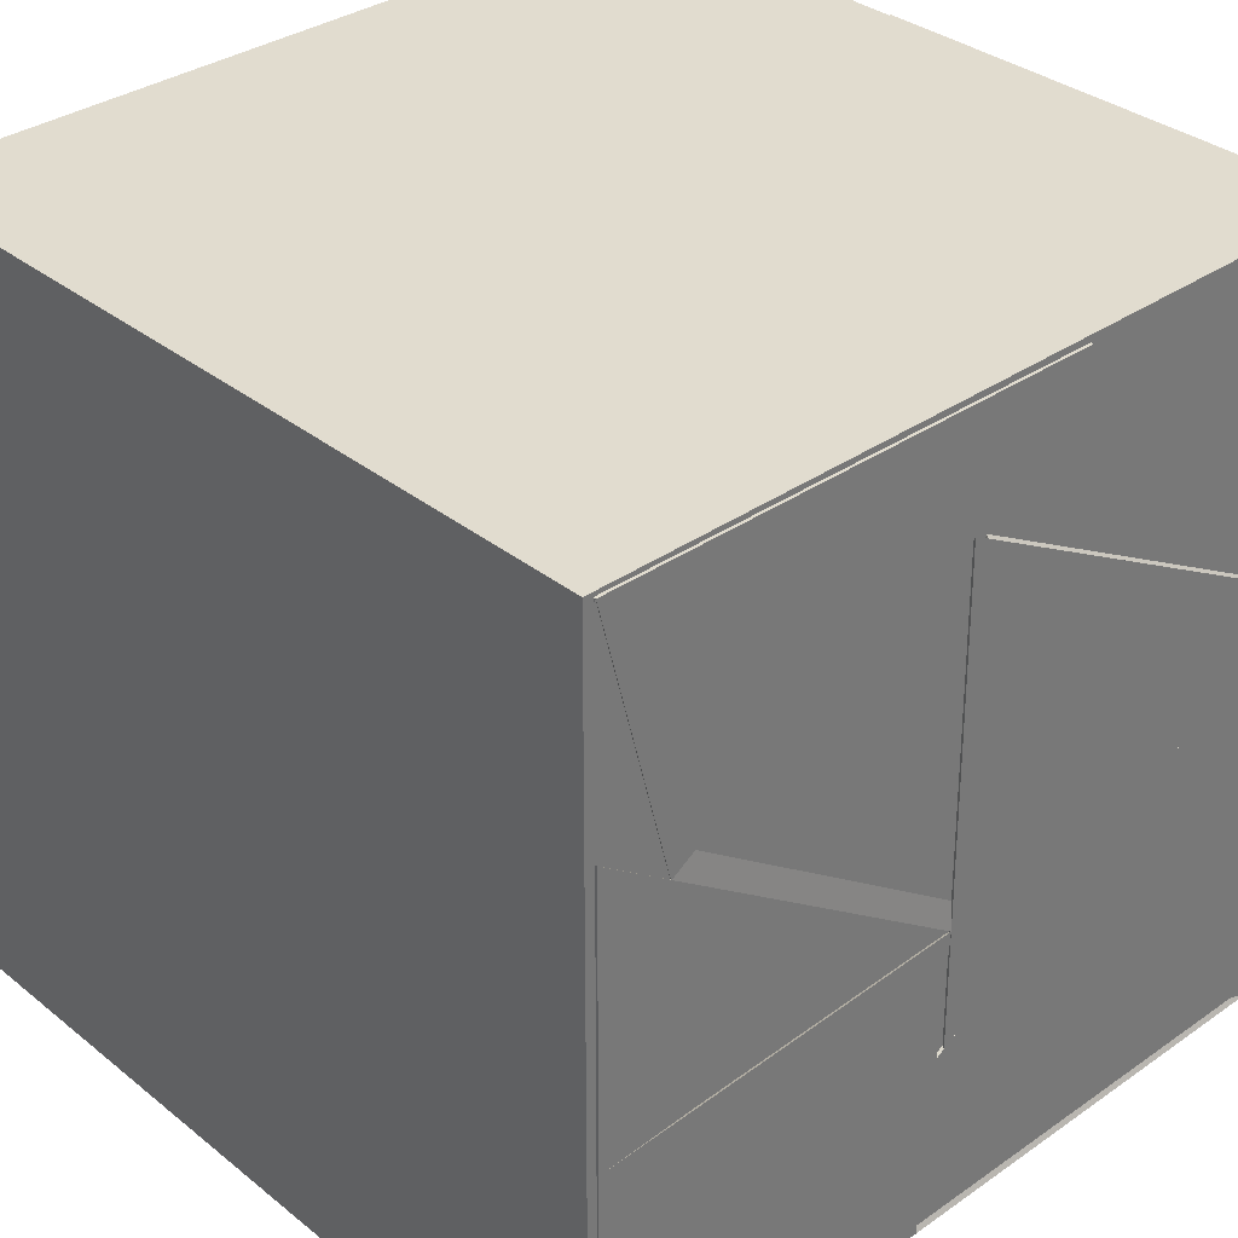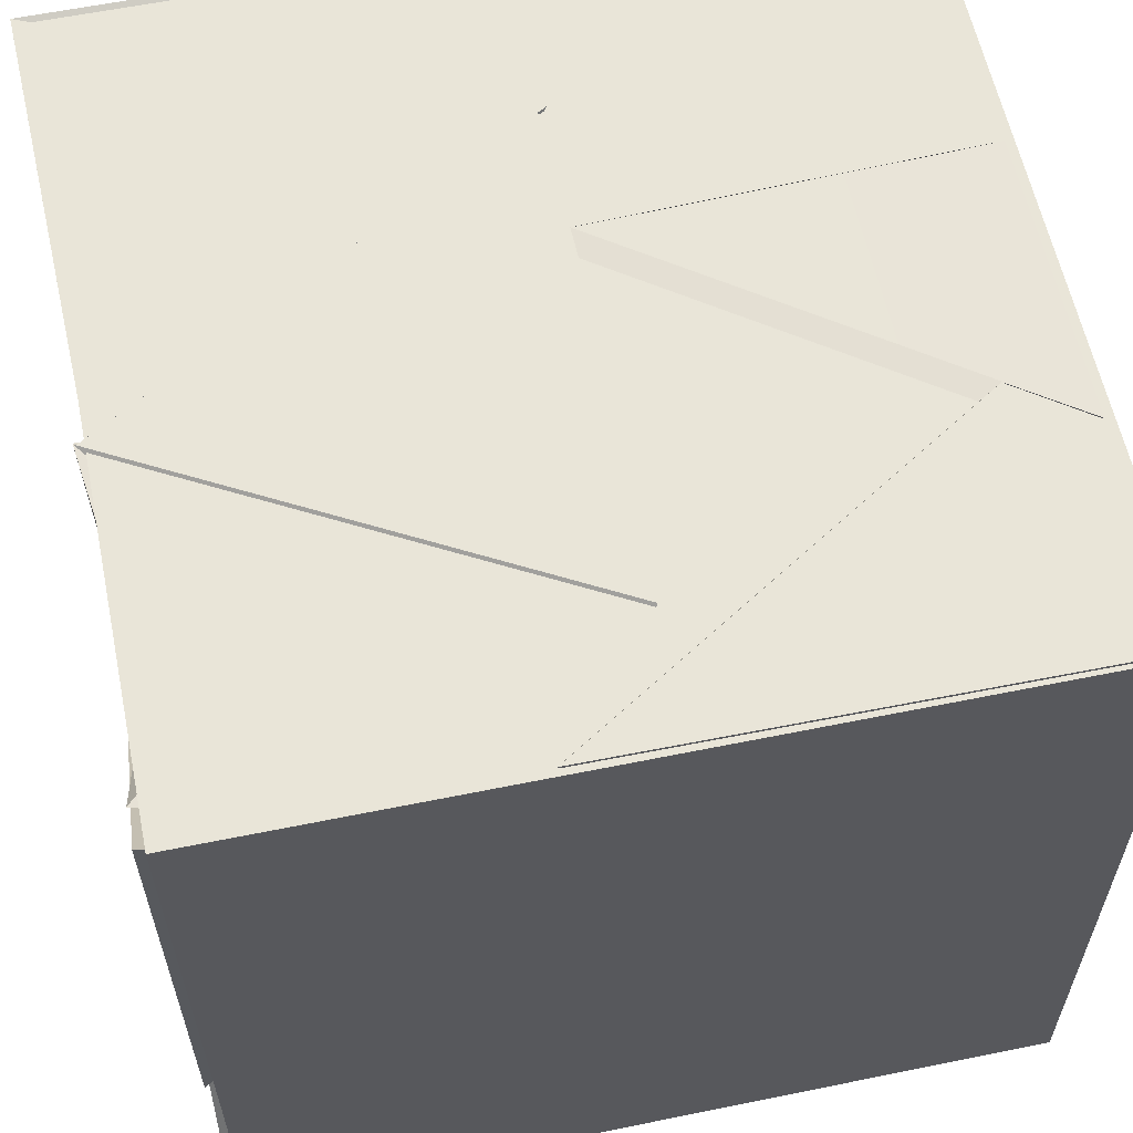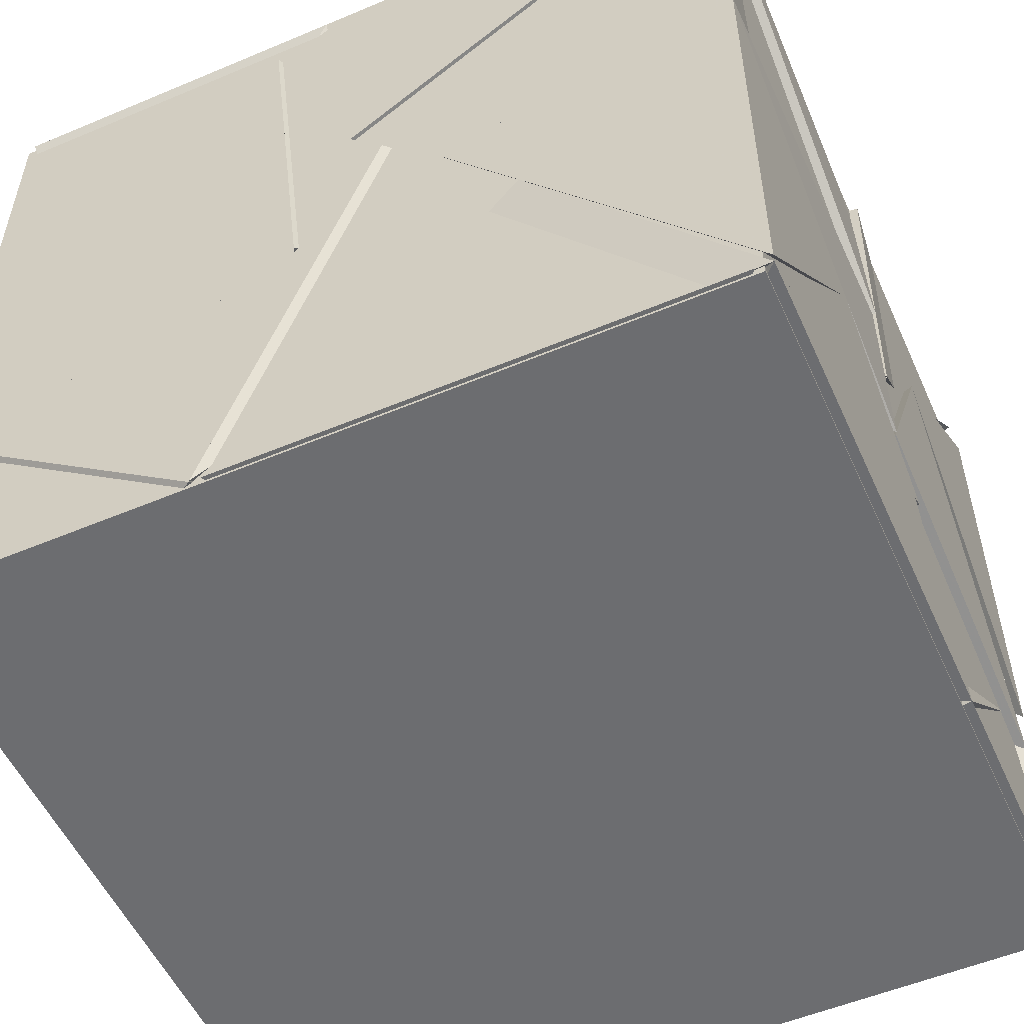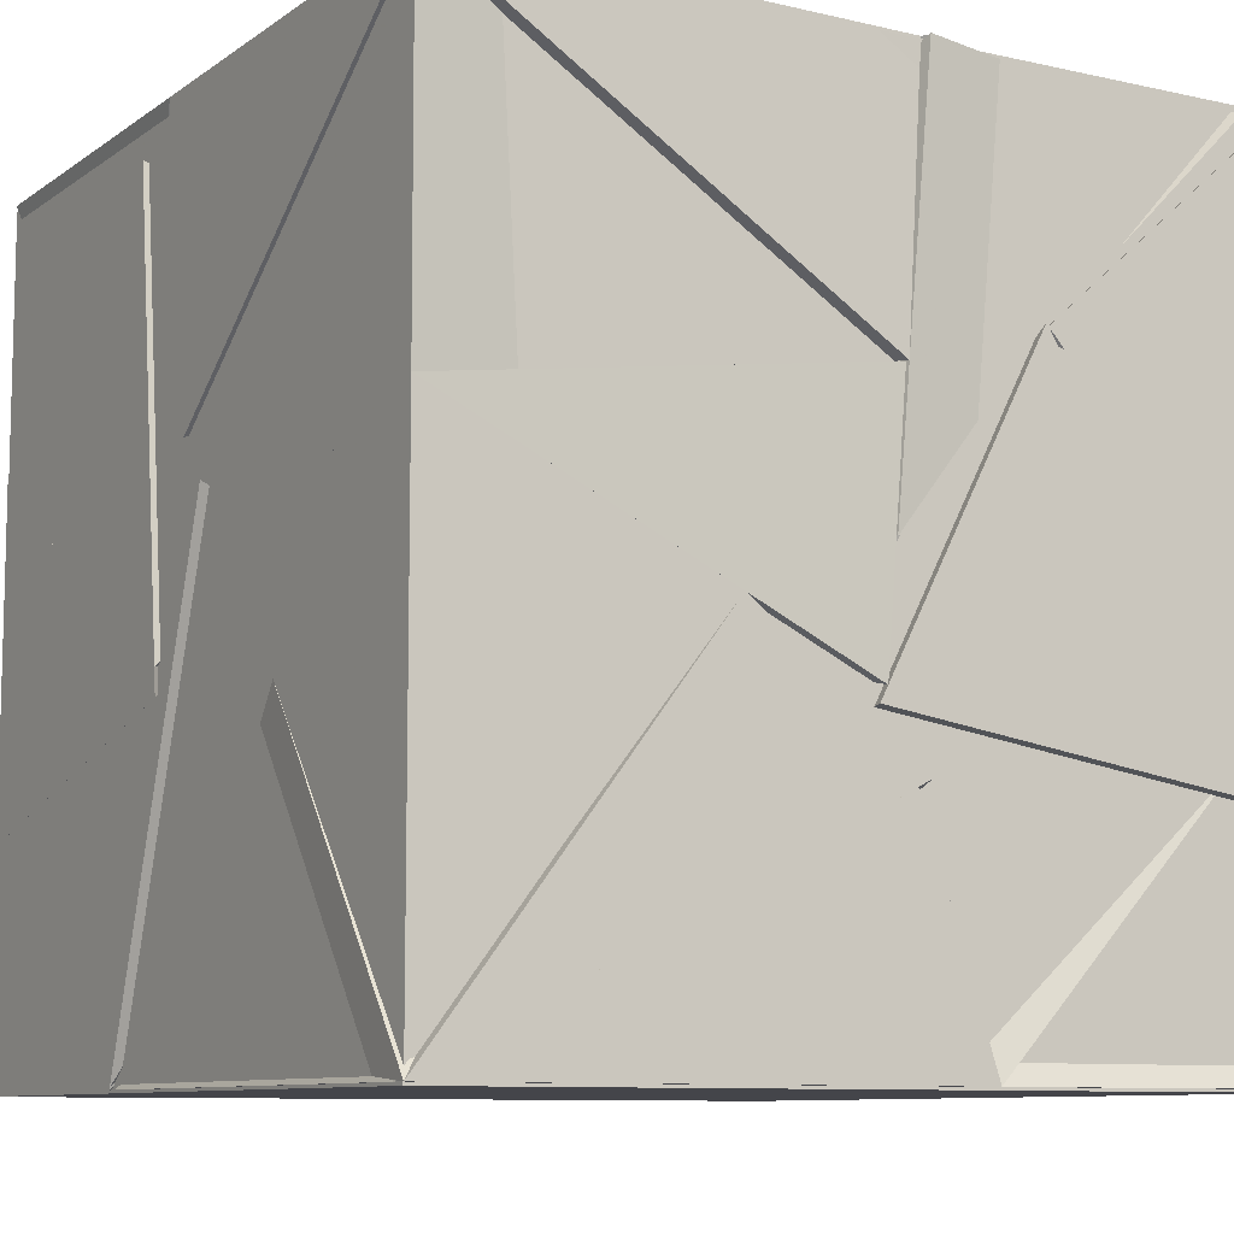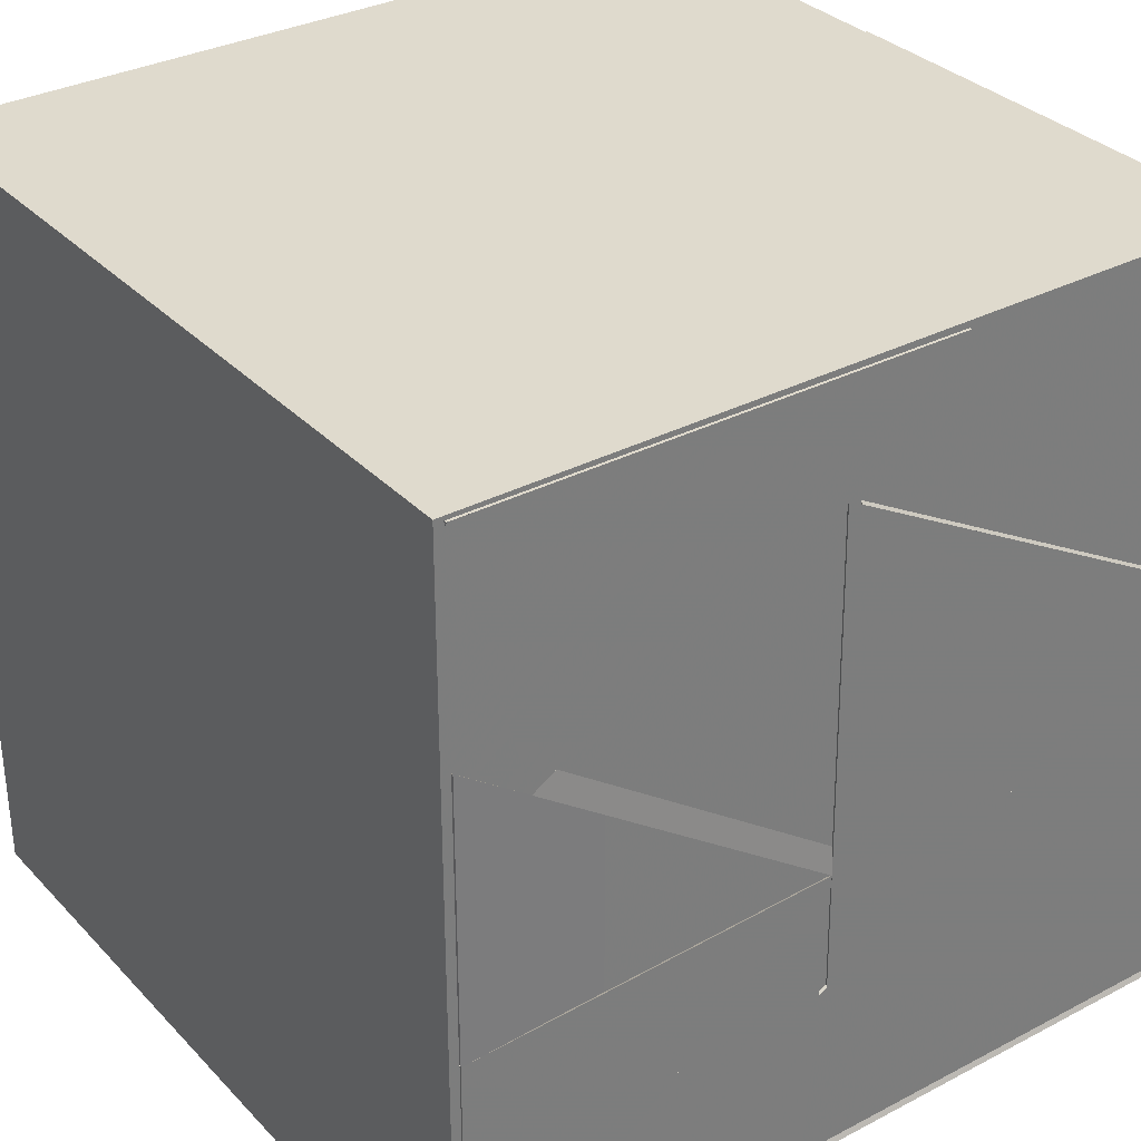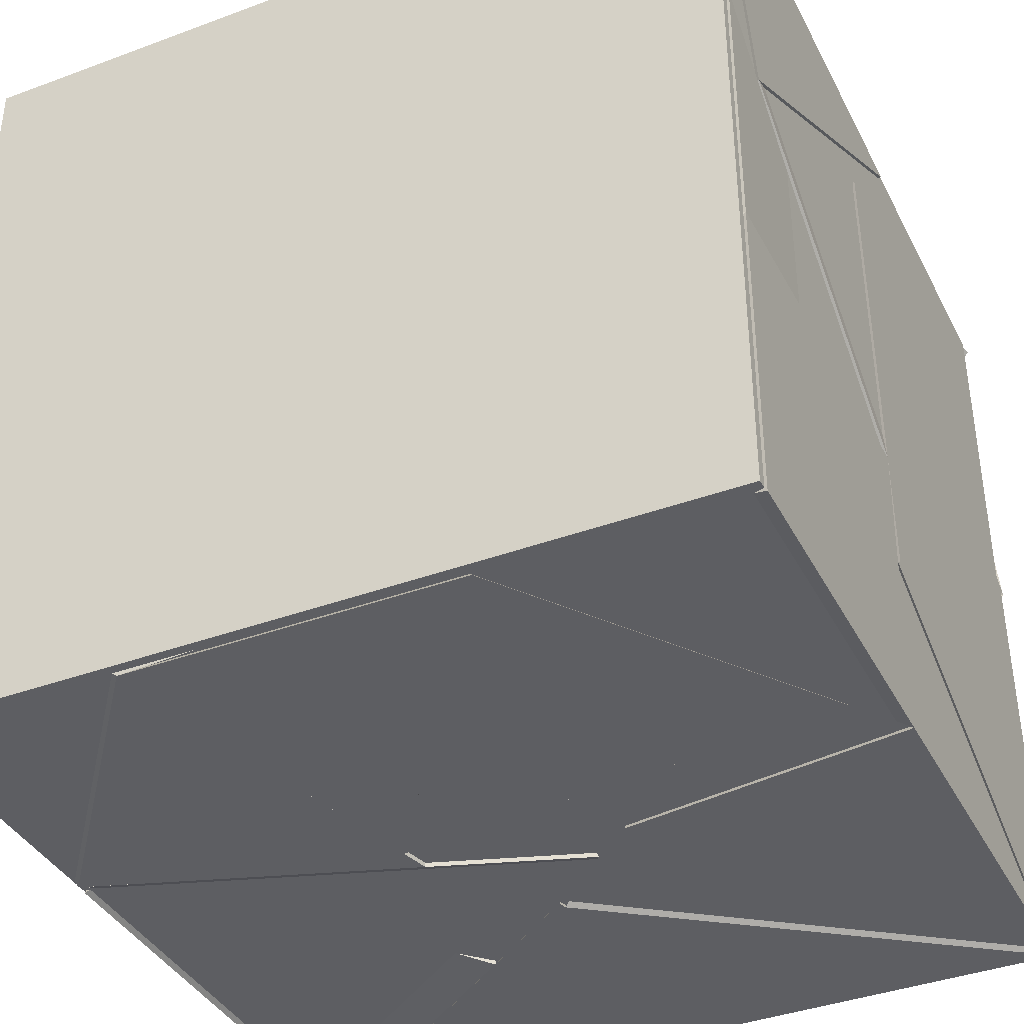
<metadata>
{"format":"obj","ext":"obj","renderer":"f3d","projection":"perspective","resolution":1024,"background":"white","views":[{"elev":34.2,"azim":-43.1,"up":"+Y"},{"elev":59.7,"azim":168.2,"up":"+Z"},{"elev":-54.0,"azim":24.1,"up":"+Z"},{"elev":-9.2,"azim":59.4,"up":"+Z"},{"elev":32.8,"azim":-35.9,"up":"+Y"},{"elev":-38.7,"azim":-65.0,"up":"+Y"}]}
</metadata>
<code>
v 19.78 21.06 18.94
v 20.61 21.06 19.83
v 21.06 21.06 18.94
v 19.95 20.44 18.94
v 18.94 20.11 19.97
v 18.94 19.25 20.28
v 18.94 19.74 21.06
v 19.8 19.82 20.9
v 20.15 19.82 18.94
v 21.02 18.94 18.94
v 19.72 18.94 18.94
v 20.04 19.54 19.56
v 19.69 18.94 18.94
v 19.96 18.94 19.77
v 19.82 19.84 19.82
v 18.94 18.94 19.51
v 18.94 21.06 19.93
v 19.68 20.38 19.23
v 19.47 20.07 20.25
v 18.94 20.04 19.72
v 19.57 20.24 20.28
v 20.22 21.05 21.06
v 19.12 20.36 21.06
v 18.94 21.06 21.06
v 18.94 18.94 21.06
v 19.93 19.78 21.06
v 19.15 19.23 20.17
v 19.12 20.36 21.06
v 19.22 20.01 20.27
v 19.95 20.83 20.97
v 19.65 21.06 20.23
v 19.55 20.32 19.65
v 18.94 20.22 18.94
v 19.78 20.46 19.17
v 18.94 20.02 19.71
v 18.94 21.06 18.94
v 19.2 19.53 19.2
v 19.75 19.01 19.03
v 20.18 19.9 18.96
v 20.2 19.83 19.94
v 19.82 19.82 19.8
v 18.94 19.4 18.94
v 20.01 18.94 20.29
v 19.89 18.94 21.06
v 21.06 18.94 21.06
v 20.35 19.72 20.68
v 20.29 21.06 20.73
v 20.9 21.06 19.96
v 19.95 20.19 20.08
v 19.79 21.06 20.02
v 18.94 19.15 20.32
v 19.68 19.92 19.77
v 18.94 20.1 19.97
v 19.7 20.13 20.69
v 20.26 20.21 19.72
v 20.28 21.05 20.73
v 20.83 21.06 20.04
v 21.06 20.4 20.49
v 20.2 19.37 20.38
v 21.06 18.94 21.06
v 21.03 20.11 21.06
v 21.06 20.05 20.37
v 21.06 19.65 19.87
v 21.06 20.1 19.54
v 21.06 18.94 18.94
v 19.97 19.38 19.5
v 20.81 19.9 19.64
v 21.06 20.24 18.94
v 19.95 20.43 18.94
v 21.04 20.83 19.54
v 20.48 18.94 19.72
v 19.77 19.03 19.04
v 20.54 19.67 19.88
v 20.78 20.09 20.1
v 19.57 19.78 19.75
v 20.12 19.21 20.07
v 19.69 20.09 20.54
v 20.37 19.91 20.53
v 19.91 19.44 21.06
v 21.06 18.94 21.06
v 21.06 20.09 19.53
v 20.12 19.49 19.5
v 20.24 19.73 18.94
v 19.83 20.48 19.18
v 19.24 19.35 18.94
v 20.37 19.98 18.94
v 19.85 20.24 19.66
v 19.76 20.51 18.94
v 19.67 21.06 20.03
v 20.67 21.06 19.89
v 19.56 20.41 19.72
v 21.04 20.07 20.09
v 20.28 20.97 20.64
v 20.27 19.99 20.69
v 20.26 20.24 19.76
v 19.23 19.34 18.94
v 19.77 20.51 18.94
v 18.94 20 19.81
v 20.18 19.45 20.61
v 19.57 19.78 19.76
v 19.13 19.22 20.17
v 19.73 20.19 20.8
v 19.58 20.26 20.28
v 18.94 21.06 19.93
v 18.94 20.49 20.78
v 20.05 21.06 20.39
v 20.95 20.01 20.34
v 20.29 18.94 20.01
v 20.07 19.26 20.39
v 20.48 19.62 20.72
v 20.02 19.21 20.1
v 19.81 20.11 20.5
v 21.01 20.06 20
v 20.05 21.06 20.39
v 21.06 20.96 21.05
v 20.25 20.94 20.66
v 21 20.07 20.12
v 21.06 20.05 19.52
v 20.12 19.84 18.94
v 21.06 20.39 20.49
v 21.06 19.96 19.67
v 20.26 20.04 19.52
v 21.06 20.97 19.53
v 21.06 18.94 20.21
v 20.95 20.01 20.34
v 20.19 21.06 20.66
v 20.27 19.99 20.54
v 19.53 20.14 20.59
v 19.69 20.48 19.72
v 21.06 20.11 21.06
v 20.18 19.87 20.65
v 21.06 20.01 20.01
v 20.97 20.85 21.01
v 21.06 18.94 18.97
v 20.27 18.94 20
v 19.96 20.01 20.21
v 20.62 21.06 19.8
v 20.35 19.94 19.19
v 19.99 20.31 18.94
v 18.94 20.42 20.9
v 19.56 20.22 20.37
v 18.94 20.02 19.71
v 18.94 20 19.81
v 19.23 19.35 18.94
v 19.43 19.61 19.89
v 19.74 18.94 20.96
v 20.31 19.57 20.55
v 19.88 18.94 19.82
v 20.2 20.22 19.87
v 20.2 19.37 20.06
v 20.35 19.78 19.02
v 21.06 20.02 20.01
v 19.65 19.9 19.78
v 18.94 18.98 20.38
v 19.74 19.78 19.73
v 20.06 21.06 20.4
v 19.57 20.29 19.64
v 19.95 20.74 21.06
v 19.92 19.76 20.53
v 20.22 21.03 20.65
v 21.06 20.12 21.06
v 20.08 19.27 19.99
v 21.06 19.98 19.71
v 21.05 20.05 20.37
v 19.6 20.46 19.68
v 19.99 20.31 18.94
v 20.61 21.04 19.82
v 19.96 20.01 20.21
v 19.89 18.94 19.75
v 18.94 18.94 20.39
v 19.56 19.79 19.75
v 19.8 19.84 19.75
v 19.69 18.94 18.94
v 20.1 18.94 20.18
v 20.59 19.16 19.86
v 21.06 21.06 19.37
v 20.61 21.06 19.82
v 19.57 20.44 19.68
v 20 20.33 18.96
v 20.63 21.06 19.85
v 21.06 20.4 20.48
v 21.06 21.06 19.76
v 20.24 21.05 20.77
v 21.06 21.06 21.06
v 18.94 20.49 21.06
v 19.07 20.06 20.11
v 19.93 19.77 21.04
v 21.05 20.12 21.06
v 19.94 19.45 21.06
v 19.92 20.76 21.06
v 20.12 19.74 20.58
v 20.23 19.46 20.63
v 19.74 20.2 20.81
v 19.15 19.23 20.17
v 19.19 19.53 19.2
v 19.64 20.35 19.94
v 20.04 19.97 20.08
v 20.39 19.97 18.94
v 19.95 20.44 18.94
v 20.66 21.06 19.72
v 18.91 18.95 18.93
v 18.91 18.95 21.05
v 18.91 21.07 21.05
v 18.91 21.07 18.93
v 21.04 18.95 18.93
v 21.04 21.07 18.93
v 21.04 21.07 21.05
v 21.04 18.95 21.05
f 1 2 3
f 1 4 2
f 1 3 4
f 2 4 3
f 5 6 7
f 5 8 6
f 5 7 8
f 6 8 7
f 9 10 11
f 9 12 10
f 9 11 12
f 10 12 11
f 13 14 15
f 13 16 14
f 13 15 16
f 14 16 15
f 17 18 19
f 17 20 18
f 17 19 20
f 18 20 19
f 21 22 23
f 21 24 22
f 21 23 24
f 22 24 23
f 25 26 7
f 25 27 26
f 25 7 27
f 26 27 7
f 28 29 30
f 28 26 29
f 28 30 26
f 29 26 30
f 17 1 31
f 17 32 1
f 17 31 32
f 1 32 31
f 33 17 34
f 33 35 17
f 33 34 35
f 17 35 34
f 17 1 33
f 17 36 1
f 17 33 36
f 1 36 33
f 37 38 39
f 37 40 38
f 37 39 40
f 38 40 39
f 41 42 13
f 41 16 42
f 41 13 16
f 42 16 13
f 43 44 45
f 43 46 44
f 43 45 46
f 44 46 45
f 47 48 49
f 47 50 48
f 47 49 50
f 48 50 49
f 51 52 53
f 51 54 52
f 51 53 54
f 52 54 53
f 55 56 57
f 55 58 56
f 55 57 58
f 56 58 57
f 59 60 61
f 59 62 60
f 59 61 62
f 60 62 61
f 63 64 65
f 63 66 64
f 63 65 66
f 64 66 65
f 67 68 69
f 67 70 68
f 67 69 70
f 68 70 69
f 71 72 65
f 71 73 72
f 71 65 73
f 72 73 65
f 74 75 76
f 74 77 75
f 74 76 77
f 75 77 76
f 78 79 61
f 78 80 79
f 78 61 80
f 79 80 61
f 81 82 83
f 81 65 82
f 81 83 65
f 82 65 83
f 17 1 84
f 17 33 1
f 17 84 33
f 1 33 84
f 85 86 87
f 85 88 86
f 85 87 88
f 86 88 87
f 89 1 90
f 89 91 1
f 89 90 91
f 1 91 90
f 92 93 94
f 92 95 93
f 92 94 95
f 93 95 94
f 96 97 33
f 96 98 97
f 96 33 98
f 97 98 33
f 99 100 101
f 99 102 100
f 99 101 102
f 100 102 101
f 103 104 105
f 103 106 104
f 103 105 106
f 104 106 105
f 107 108 45
f 107 109 108
f 107 45 109
f 108 109 45
f 110 111 112
f 110 113 111
f 110 112 113
f 111 113 112
f 105 114 24
f 105 104 114
f 105 24 104
f 114 104 24
f 115 94 116
f 115 117 94
f 115 116 117
f 94 117 116
f 65 118 68
f 65 119 118
f 65 68 119
f 118 119 68
f 120 121 122
f 120 123 121
f 120 122 123
f 121 123 122
f 124 108 125
f 124 45 108
f 124 125 45
f 108 45 125
f 27 26 44
f 27 25 26
f 27 44 25
f 26 25 44
f 126 127 128
f 126 129 127
f 126 128 129
f 127 129 128
f 130 131 132
f 130 133 131
f 130 132 133
f 131 133 132
f 134 135 63
f 134 124 135
f 134 63 124
f 135 124 63
f 136 137 138
f 136 139 137
f 136 138 139
f 137 139 138
f 140 141 17
f 140 142 141
f 140 17 142
f 141 142 17
f 87 143 88
f 87 144 143
f 87 88 144
f 143 144 88
f 145 146 147
f 145 148 146
f 145 147 148
f 146 148 147
f 149 150 151
f 149 152 150
f 149 151 152
f 150 152 151
f 5 16 153
f 5 154 16
f 5 153 154
f 16 154 153
f 155 5 42
f 155 16 5
f 155 42 16
f 5 16 42
f 17 156 19
f 17 157 156
f 17 19 157
f 156 157 19
f 158 159 160
f 158 161 159
f 158 160 161
f 159 161 160
f 124 162 163
f 124 164 162
f 124 163 164
f 162 164 163
f 165 166 167
f 165 168 166
f 165 167 168
f 166 168 167
f 169 170 145
f 169 146 170
f 169 145 146
f 170 146 145
f 16 169 170
f 16 171 169
f 16 170 171
f 169 171 170
f 172 173 174
f 172 175 173
f 172 174 175
f 173 175 174
f 176 177 122
f 176 120 177
f 176 122 120
f 177 120 122
f 1 178 179
f 1 180 178
f 1 179 180
f 178 180 179
f 181 182 183
f 181 184 182
f 181 183 184
f 182 184 183
f 185 186 187
f 185 7 186
f 185 187 7
f 186 7 187
f 188 189 190
f 188 191 189
f 188 190 191
f 189 191 190
f 192 44 193
f 192 194 44
f 192 193 194
f 44 194 193
f 195 196 197
f 195 198 196
f 195 197 198
f 196 198 197
f 68 3 199
f 68 200 3
f 68 199 200
f 3 200 199
f 114 21 22
f 114 24 21
f 114 22 24
f 21 24 22
f 201 202 203 204
f 205 206 207 208
f 201 205 208 202
f 204 203 207 206
f 201 204 206 205
f 202 208 207 203

</code>
